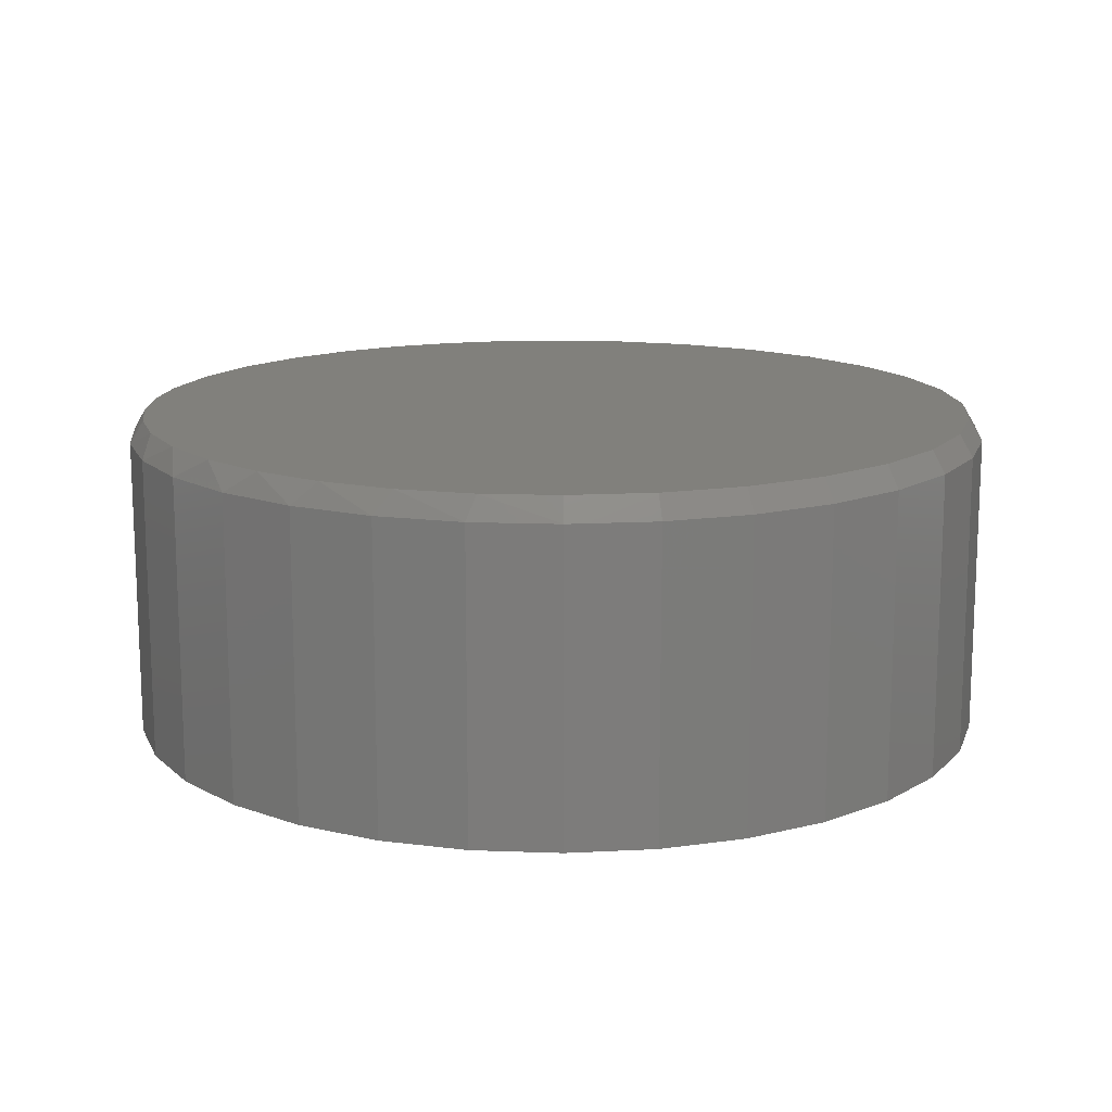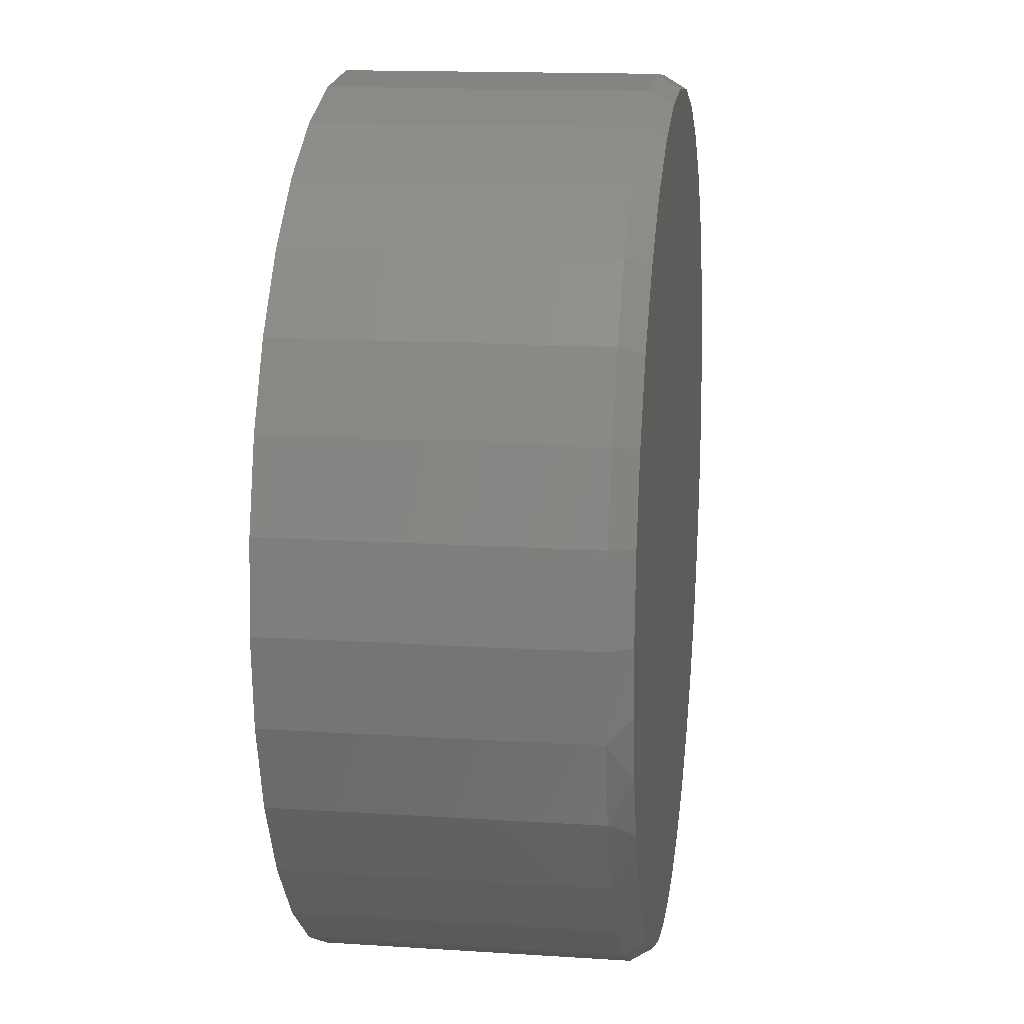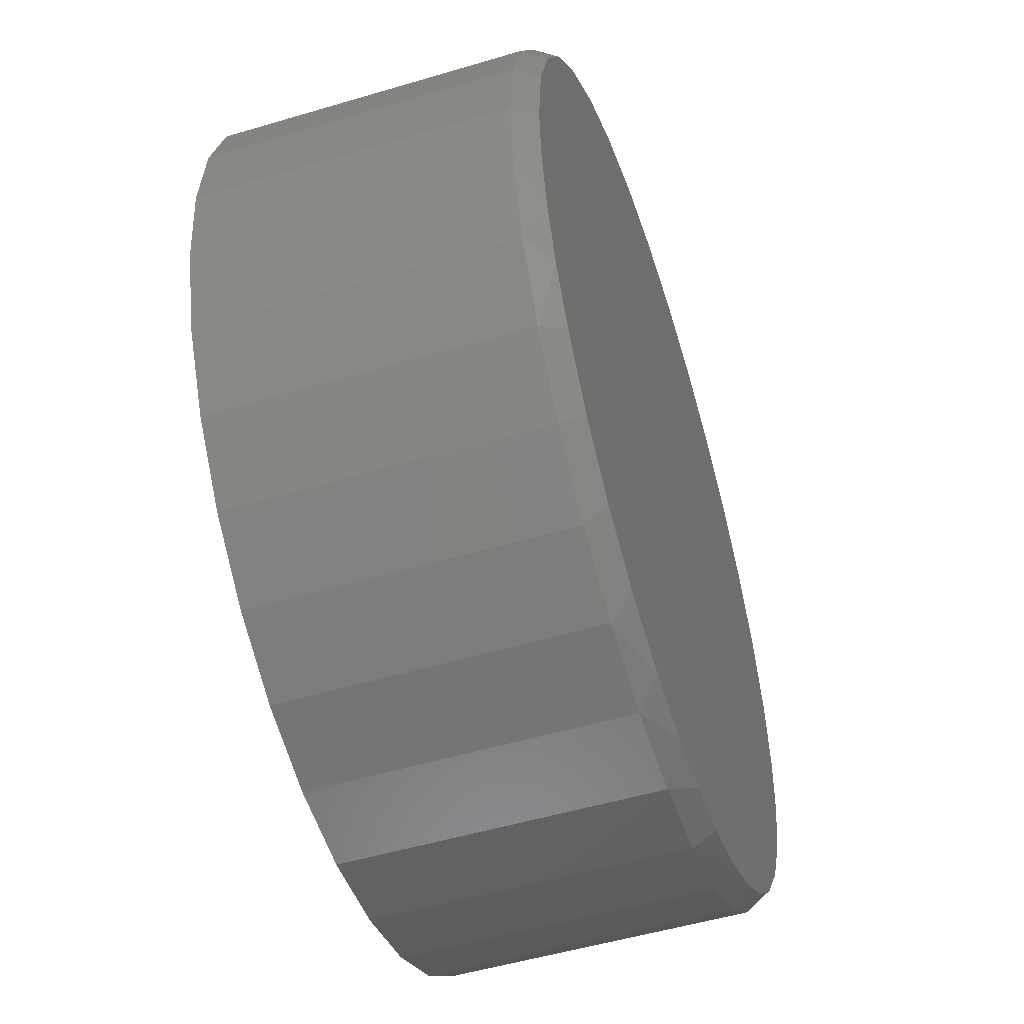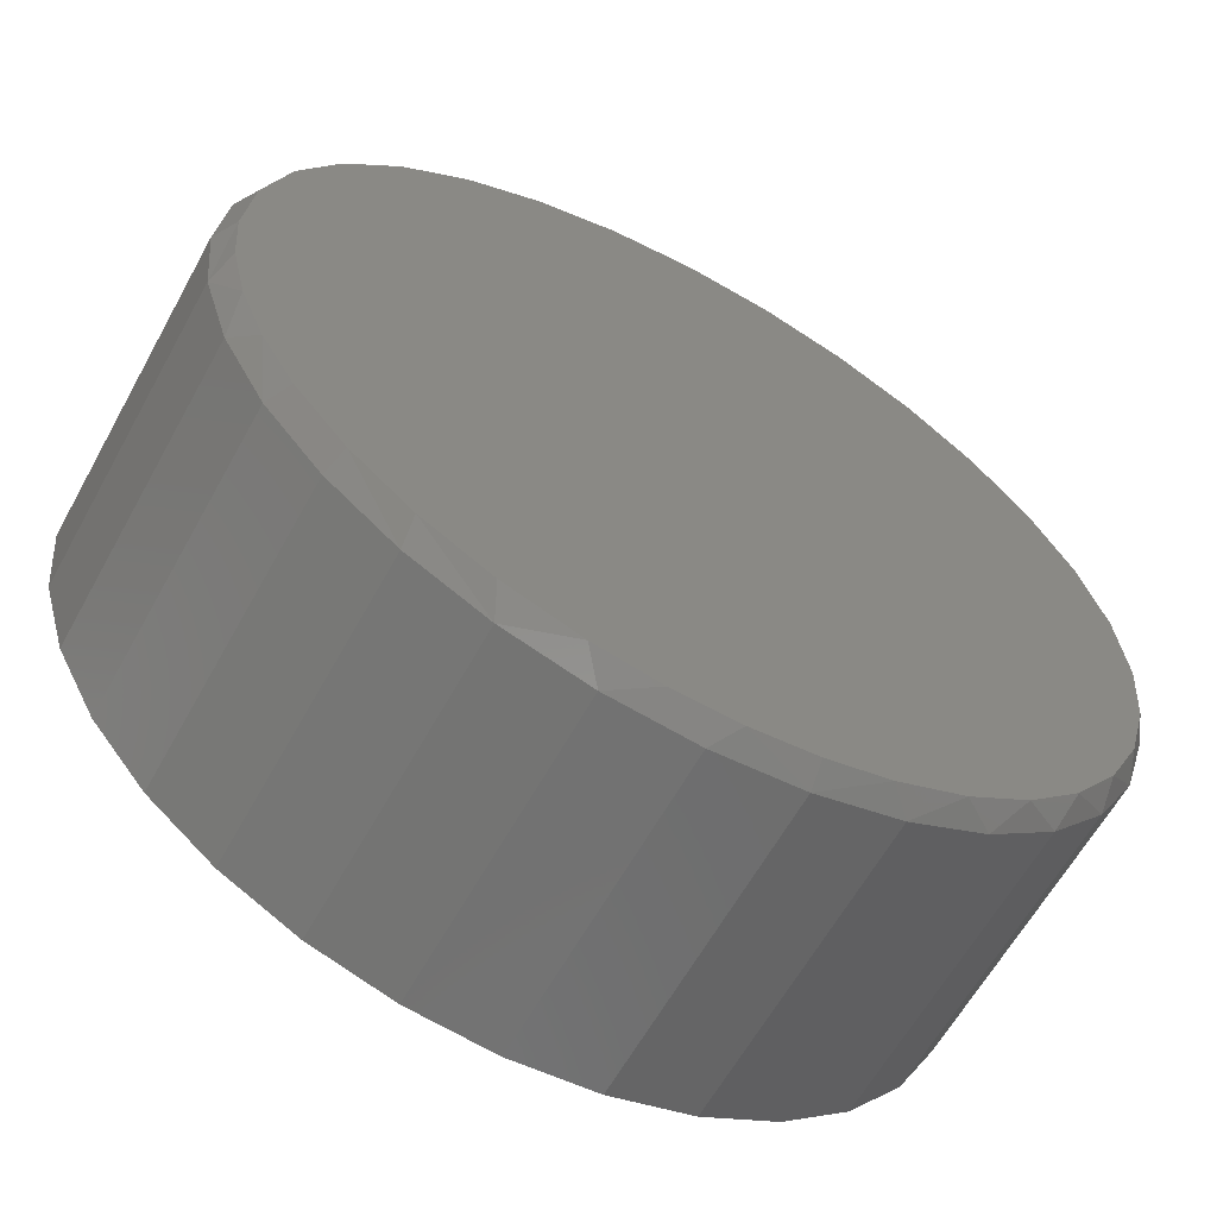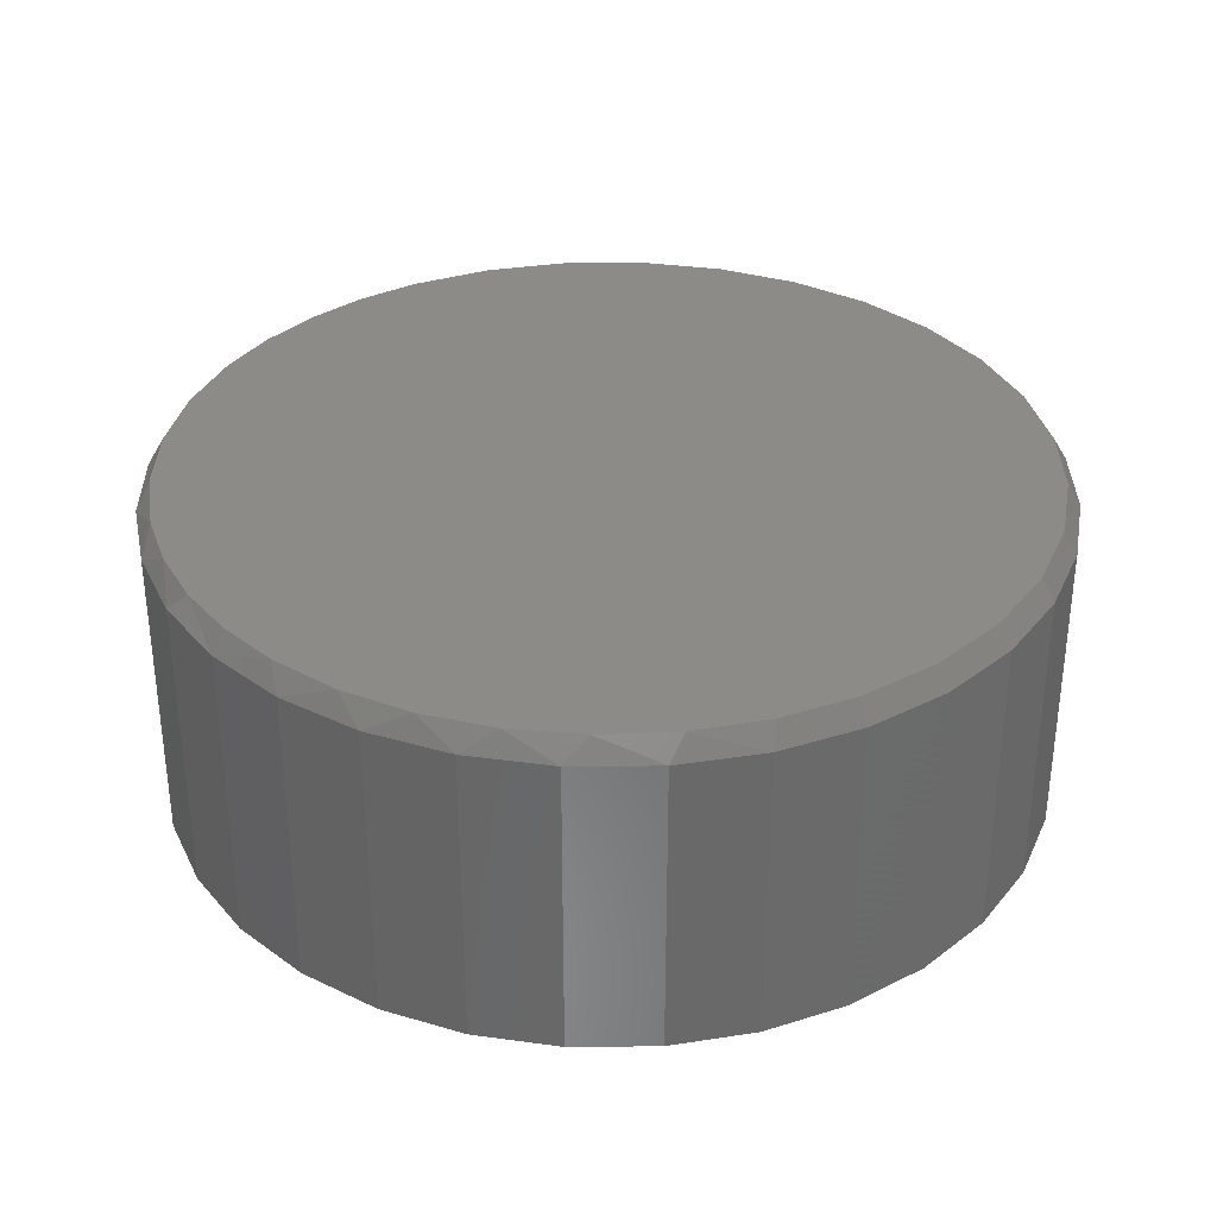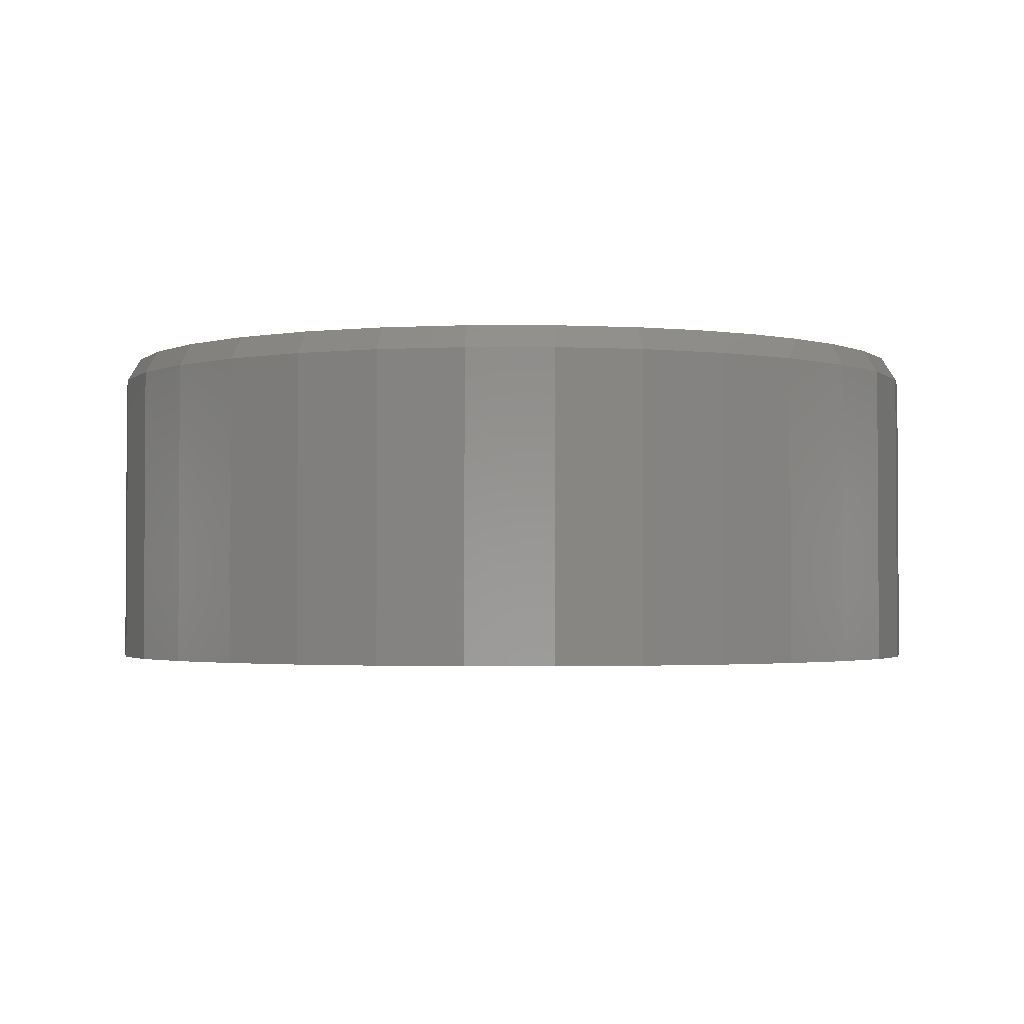
<metadata>
{"format":"stl","ext":"stl","renderer":"f3d","projection":"perspective","resolution":1024,"background":"white","views":[{"elev":14.3,"azim":89.1,"up":"+Z"},{"elev":14.9,"azim":-82.0,"up":"+Y"},{"elev":-51.7,"azim":-72.1,"up":"+Y"},{"elev":-62.0,"azim":-28.9,"up":"+Y"},{"elev":33.7,"azim":61.2,"up":"+Z"},{"elev":-2.2,"azim":-106.6,"up":"+Z"}]}
</metadata>
<code>
# stl→obj: 99 verts, 194 faces
v -0.1354 0.7203 0.5625
v 0.1512 0.7203 0.5625
v 0.007895 0.7345 0.5625
v 0.152 -0.7202 0.5625
v -0.06725 -0.7306 0.5625
v 0.04279 -0.7336 0.5625
v 0.289 0.6785 0.5625
v -0.2732 0.6785 0.5625
v 0.4159 0.6107 0.5625
v -0.4001 0.6107 0.5625
v 0.5272 0.5193 0.5625
v -0.5114 0.5193 0.5625
v 0.6186 0.408 0.5625
v -0.6028 0.408 0.5625
v 0.6864 0.2811 0.5625
v -0.6707 0.2811 0.5625
v 0.7282 0.1433 0.5625
v -0.7125 0.1433 0.5625
v 0.7424 -1.665e-16 0.5625
v -0.7266 2.918e-08 0.5625
v 0.7307 -0.1305 0.5625
v -0.7184 -0.1094 0.5625
v 0.696 -0.2568 0.5625
v -0.694 -0.2163 0.5625
v 0.6394 -0.375 0.5625
v -0.6539 -0.3184 0.5625
v -0.5991 -0.4134 0.5625
v 0.566 -0.4775 0.5625
v -0.5153 -0.5155 0.5625
v 0.4761 -0.5659 0.5625
v -0.4145 -0.6009 0.5625
v 0.3724 -0.6376 0.5625
v -0.3 -0.6668 0.5625
v 0.258 -0.6905 0.5625
v -0.1756 -0.7112 0.5625
v 0.7658 0 0
v 0.7658 -1.856e-16 0.5234
v 0.7512 -0.1479 0
v 0.7512 -0.1479 0.5234
v 0.7081 -0.29 0
v 0.7081 -0.29 0.5234
v 0.6381 -0.4211 0
v 0.6381 -0.4211 0.5234
v 0.5438 -0.5359 0
v 0.5438 -0.5359 0.5234
v 0.429 -0.6302 0
v 0.429 -0.6302 0.5234
v 0.2979 -0.7002 0
v 0.2979 -0.7002 0.5234
v 0.1558 -0.7433 0
v 0.1558 -0.7433 0.5234
v 0.007895 -0.7579 0
v 0.007895 -0.7579 0.5234
v -0.14 -0.7433 0
v -0.14 -0.7433 0.5234
v -0.2821 -0.7002 0
v -0.2821 -0.7002 0.5234
v -0.4132 -0.6302 0
v -0.4132 -0.6302 0.5234
v -0.528 -0.5359 0
v -0.528 -0.5359 0.5234
v -0.6223 -0.4211 0
v -0.6223 -0.4211 0.5234
v -0.6923 -0.29 0
v -0.6923 -0.29 0.5234
v -0.7354 -0.1479 0
v -0.7354 -0.1479 0.5234
v -0.75 9.281e-17 0
v -0.75 9.281e-17 0.5234
v -0.7354 0.1479 0
v -0.7354 0.1479 0.5234
v -0.6923 0.29 0
v -0.6923 0.29 0.5234
v -0.6223 0.4211 0
v -0.6223 0.4211 0.5234
v -0.528 0.5359 0
v -0.528 0.5359 0.5234
v -0.4132 0.6302 0
v -0.4132 0.6302 0.5234
v -0.2821 0.7002 0
v -0.2821 0.7002 0.5234
v -0.14 0.7433 0
v -0.14 0.7433 0.5234
v 0.007895 0.7579 0
v 0.007895 0.7579 0.5234
v 0.1558 0.7433 0
v 0.1558 0.7433 0.5234
v 0.2979 0.7002 0
v 0.2979 0.7002 0.5234
v 0.429 0.6302 0
v 0.429 0.6302 0.5234
v 0.5438 0.5359 0
v 0.5438 0.5359 0.5234
v 0.6381 0.4211 0
v 0.6381 0.4211 0.5234
v 0.7081 0.29 0
v 0.7081 0.29 0.5234
v 0.7512 0.1479 0
v 0.7512 0.1479 0.5234
f 1 2 3
f 4 5 6
f 2 1 7
f 7 1 8
f 7 8 9
f 9 8 10
f 9 10 11
f 11 10 12
f 11 12 13
f 13 12 14
f 13 14 15
f 15 14 16
f 15 16 17
f 17 16 18
f 17 18 19
f 19 18 20
f 19 20 21
f 21 20 22
f 21 22 23
f 23 22 24
f 23 24 25
f 25 24 26
f 25 26 27
f 25 27 28
f 28 27 29
f 28 29 30
f 30 29 31
f 30 31 32
f 32 31 33
f 32 33 34
f 34 33 4
f 4 33 35
f 4 35 5
f 36 37 38
f 38 37 39
f 38 39 40
f 40 39 41
f 40 41 42
f 42 41 43
f 42 43 44
f 44 43 45
f 44 45 46
f 46 45 47
f 46 47 48
f 48 47 49
f 48 49 50
f 50 49 51
f 50 51 52
f 52 51 53
f 52 53 54
f 54 53 55
f 54 55 56
f 56 55 57
f 56 57 58
f 58 57 59
f 58 59 60
f 60 59 61
f 60 61 62
f 62 61 63
f 62 63 64
f 64 63 65
f 64 65 66
f 66 65 67
f 66 67 68
f 68 67 69
f 68 69 70
f 70 69 71
f 70 71 72
f 72 71 73
f 72 73 74
f 74 73 75
f 74 75 76
f 76 75 77
f 76 77 78
f 78 77 79
f 78 79 80
f 80 79 81
f 80 81 82
f 82 81 83
f 82 83 84
f 84 83 85
f 84 85 86
f 86 85 87
f 86 87 88
f 88 87 89
f 88 89 90
f 90 89 91
f 90 91 92
f 92 91 93
f 92 93 94
f 94 93 95
f 94 95 96
f 96 95 97
f 96 97 98
f 98 97 99
f 98 99 36
f 36 99 37
f 67 65 24
f 26 65 63
f 24 65 26
f 55 53 5
f 35 55 5
f 35 57 55
f 33 57 35
f 53 51 6
f 5 53 6
f 51 49 34
f 34 4 51
f 6 51 4
f 49 47 32
f 34 49 32
f 47 45 30
f 32 47 30
f 43 25 28
f 28 45 43
f 30 45 28
f 25 43 41
f 25 41 23
f 23 41 39
f 23 39 21
f 21 39 37
f 21 37 19
f 24 22 67
f 67 22 20
f 67 20 69
f 26 63 27
f 27 63 61
f 27 61 29
f 29 61 59
f 29 59 31
f 31 59 57
f 31 57 33
f 79 8 81
f 81 8 1
f 81 1 83
f 83 1 3
f 83 3 85
f 85 3 2
f 85 2 87
f 8 79 10
f 10 79 77
f 10 77 12
f 12 77 75
f 12 75 14
f 14 75 73
f 14 73 16
f 16 73 71
f 16 71 18
f 18 71 69
f 18 69 20
f 11 91 9
f 9 91 89
f 9 89 7
f 7 89 87
f 7 87 2
f 91 11 93
f 93 11 13
f 93 13 95
f 95 13 15
f 95 15 97
f 97 15 17
f 97 17 99
f 99 17 19
f 99 19 37
f 84 86 82
f 52 54 50
f 50 54 56
f 50 56 48
f 48 56 58
f 48 58 46
f 46 58 60
f 46 60 44
f 44 60 62
f 44 62 42
f 42 62 64
f 42 64 40
f 40 64 66
f 40 66 38
f 38 66 68
f 38 68 36
f 36 68 70
f 36 70 98
f 98 70 72
f 98 72 96
f 96 72 74
f 96 74 94
f 94 74 76
f 94 76 92
f 92 76 78
f 92 78 90
f 90 78 80
f 90 80 88
f 88 80 82
f 88 82 86

</code>
